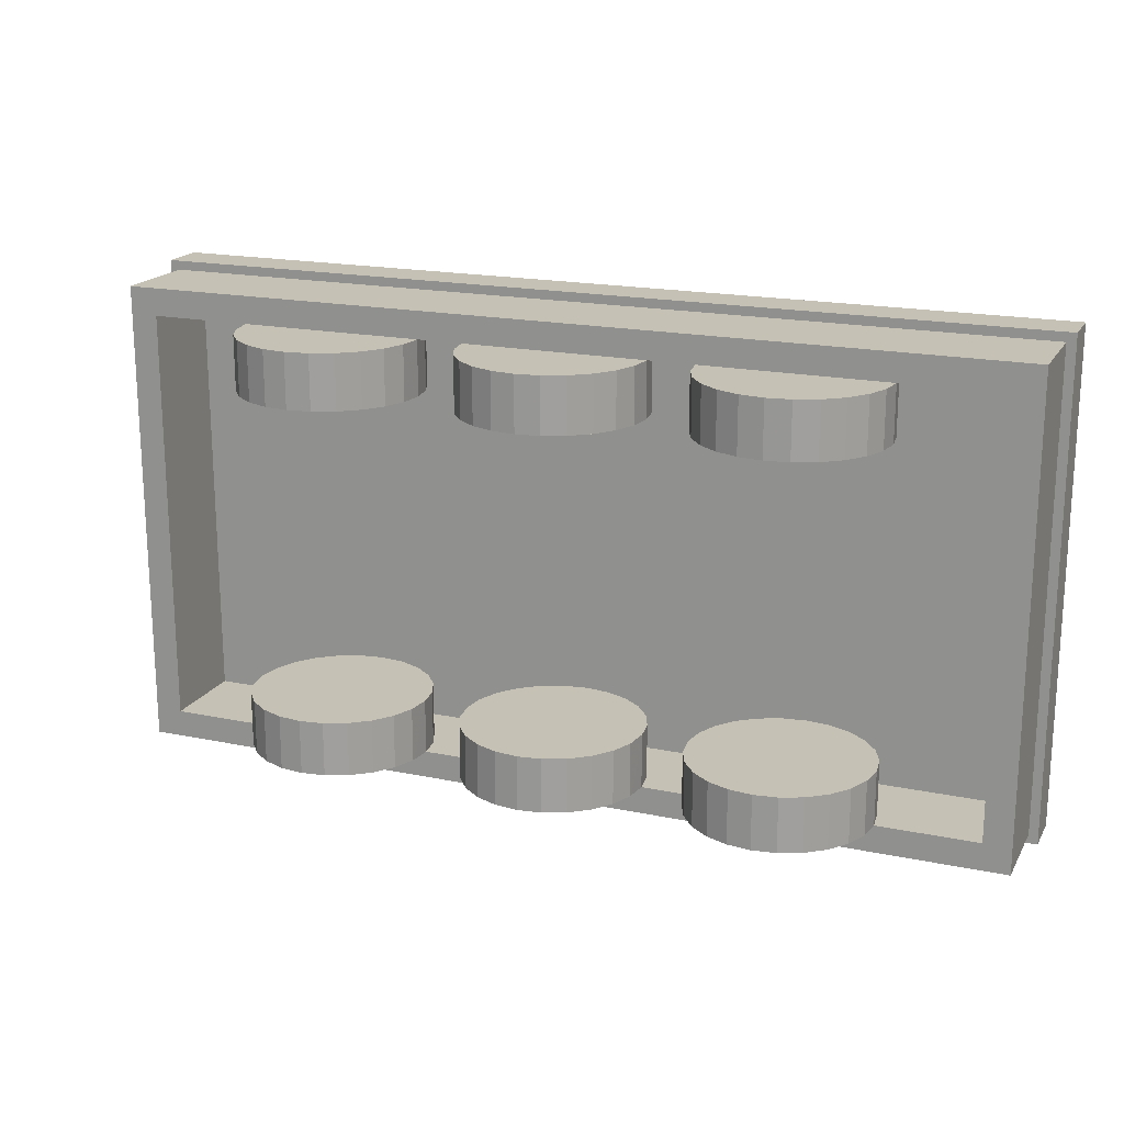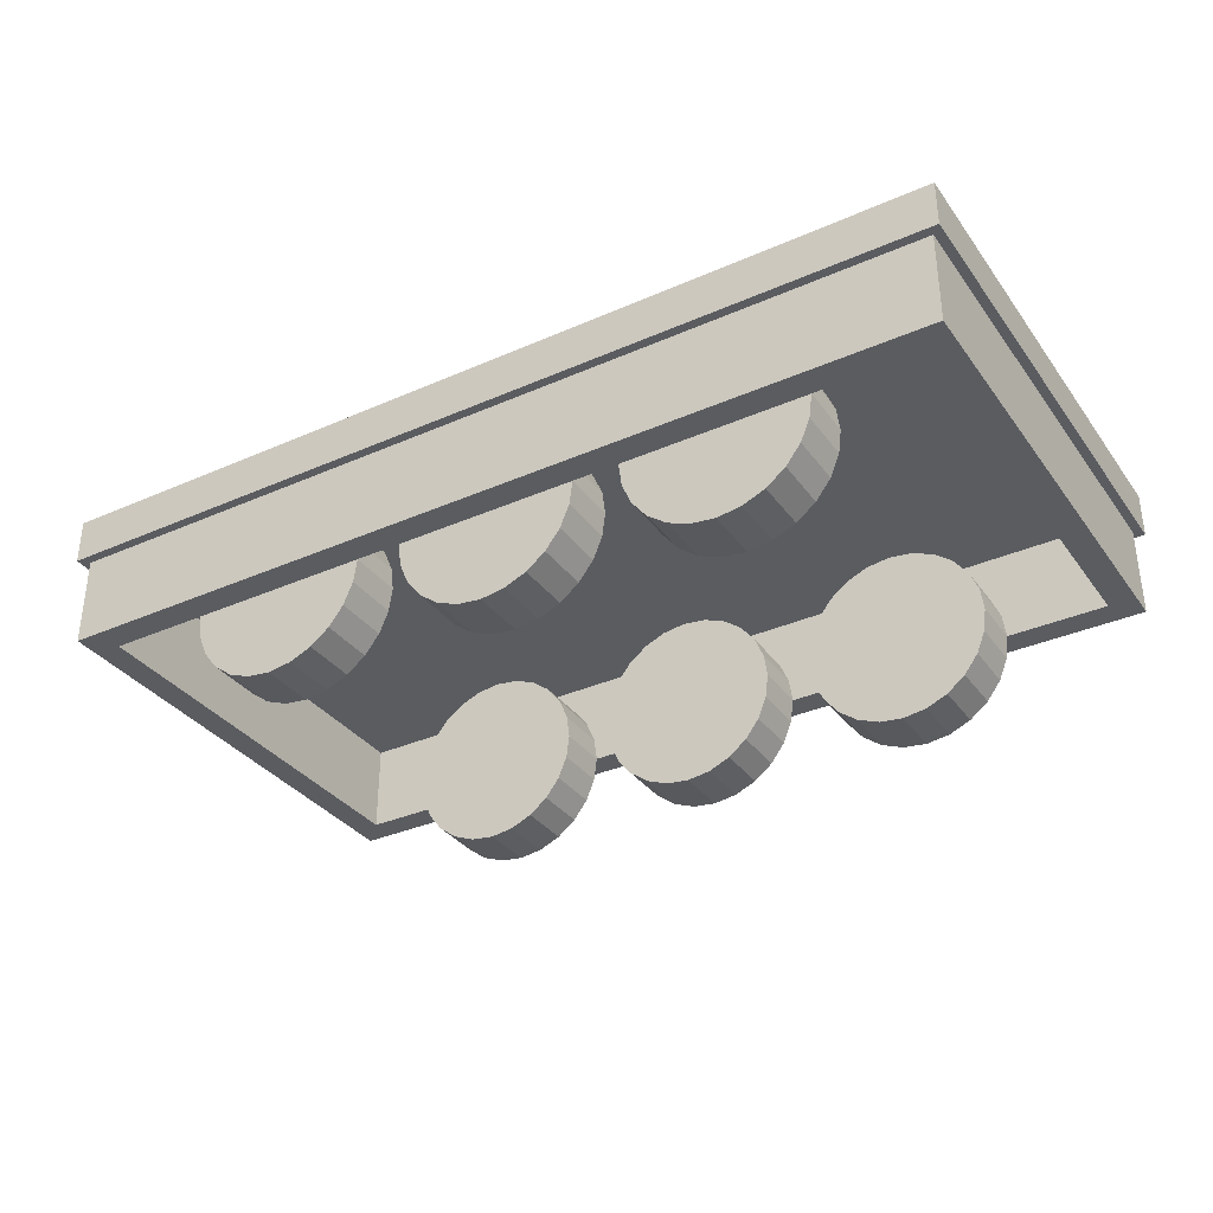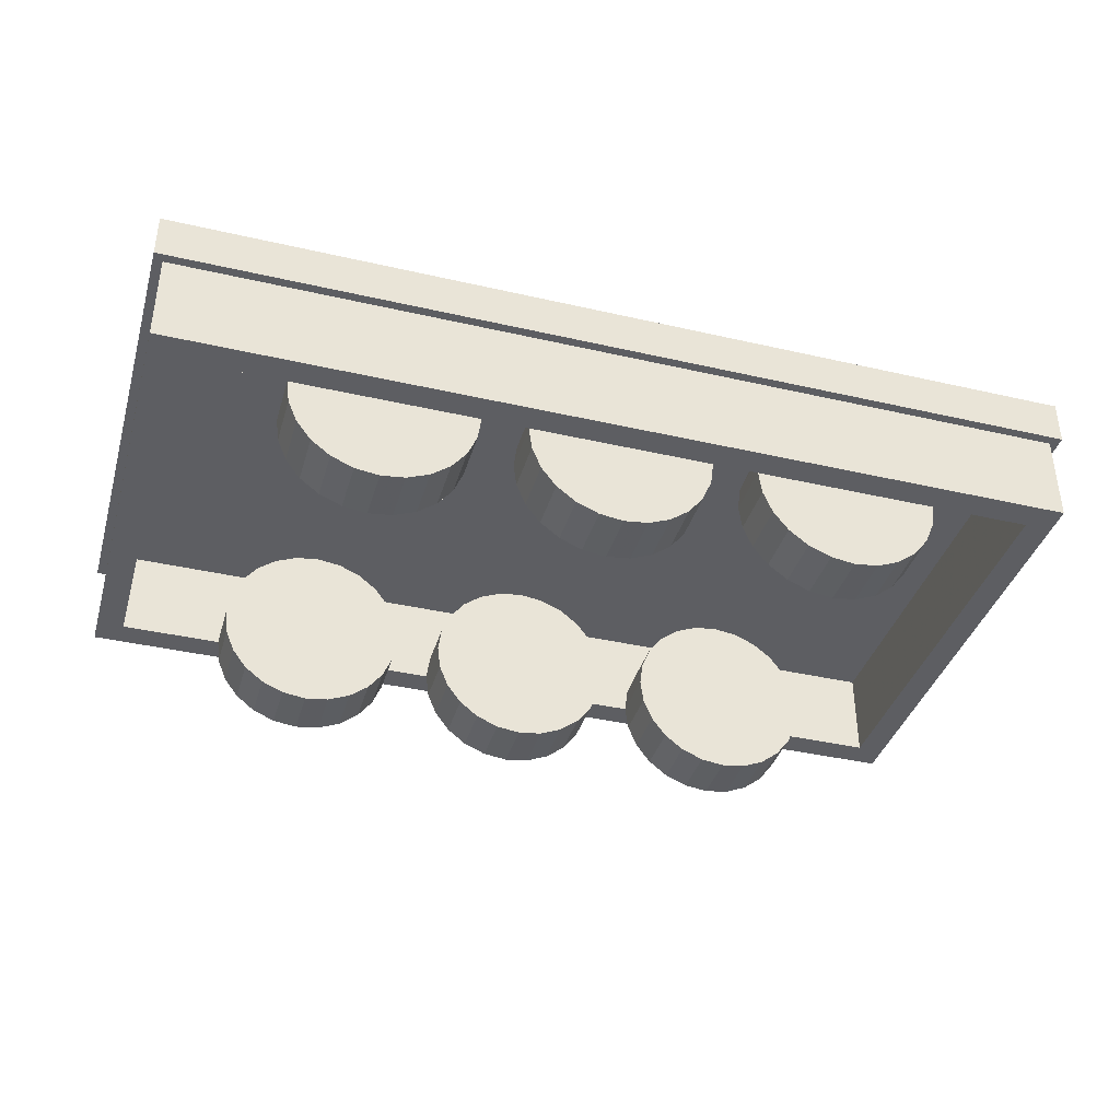
<metadata>
{"format":"obj","ext":"obj","renderer":"f3d","projection":"perspective","resolution":1024,"background":"white","views":[{"elev":18.7,"azim":-158.3,"up":"+Y"},{"elev":-34.0,"azim":30.8,"up":"+Z"},{"elev":-38.4,"azim":163.8,"up":"+Z"}]}
</metadata>
<code>
o obj_0
v -31 		58.4 		0.7
v -31 		58.4 		1.2
v -22.79 		58 		-1.007
v -22.63 		58 		-0.8
v -22.63 		57.4 		-0.8
v -22.79 		57.4 		-1.007
v -24.37 		57.4 		0.2
v -24.21 		57.4 		0.407
v -24.21 		58 		0.407
v -24.37 		58 		0.2
v -22.53 		58 		-0.559
v -22.53 		57.4 		-0.559
v -31 		53 		1.2
v -31 		53 		0.7
v -21 		53 		0.7
v -21 		53 		1.2
v -26.97 		54 		-0.559
v -26.87 		54 		-0.8
v -21 		58.4 		1.2
v -21 		58.4 		0.7
v -26.71 		54 		-1.007
v -23.5 		58 		-1.3
v -23.5 		57.4 		-1.3
v -23.24 		58 		-1.266
v -23.24 		57.4 		-1.266
v -27.53 		54 		-0.559
v -23 		58 		-1.166
v -23 		57.4 		-1.166
v -27.63 		54 		-0.8
v -26.71 		53.4 		-1.007
v -24.5 		58 		-0.3
v -26.87 		53.4 		-0.8
v -26.97 		53.4 		-0.559
v -27.79 		58 		0.407
v -27.79 		57.4 		0.407
v -26.97 		53.4 		-0.512
v -24.5 		57.4 		-0.3
v -24.47 		58 		-0.041
v -27.53 		53.4 		-0.559
v -21.4 		53.4 		0.7
v -24.47 		57.4 		-0.041
v -27.63 		53.4 		-0.8
v -27.79 		53.4 		-1.007
v -27.79 		54 		-1.007
v -24.47 		58 		-0.559
v -24.47 		57.4 		-0.559
v -24.37 		58 		-0.8
v -24.37 		57.4 		-0.8
v -28.76 		58 		0.666
v -28.76 		57.4 		0.666
v -24.21 		58 		-1.007
v -24.21 		57.4 		-1.007
v -29.21 		57.4 		0.407
v -29.37 		57.4 		0.2
v -25.13 		53.4 		0.2
v -29 		57.4 		0.566
v -25.13 		54 		0.2
v -28 		53.4 		-1.166
v -28 		54 		-1.166
v -28.24 		53.4 		-1.266
v -28.24 		54 		-1.266
v -25.29 		53.4 		0.407
v -28.5 		53.4 		-1.3
v -28.5 		54 		-1.3
v -24 		58 		-1.166
v -24 		57.4 		-1.166
v -30.6 		58 		0.7
v -25.29 		54 		0.407
v -23.76 		58 		-1.266
v -23.76 		57.4 		-1.266
v -25.5 		53.4 		0.566
v -25.5 		54 		0.566
v -30.9 		58.3 		0.7
v -21.4 		53.4 		-0.3
v -29.5 		58 		-0.3
v -25.74 		54 		0.666
v -25.74 		53.4 		0.666
v -26 		53.4 		0.7
v -26 		54 		0.7
v -22.5 		53.4 		-0.3
v -29.5 		57.4 		-0.3
v -29.47 		58 		-0.041
v -22.5 		54 		-0.3
v -26.5 		53.4 		0.566
v -29.47 		57.4 		-0.041
v -26.5 		54 		0.566
v -26.26 		53.4 		0.666
v -26.26 		54 		0.666
v -22.53 		53.4 		-0.041
v -22.53 		54 		-0.041
v -25.5 		57.4 		0.566
v -29.47 		58 		-0.559
v -29.47 		57.4 		-0.559
v -29.37 		58 		-0.8
v -29.37 		57.4 		-0.8
v -29.21 		58 		-1.007
v -29.21 		57.4 		-1.007
v -23.55 		53.4 		-0.3
v -22.53 		53.4 		-0.559
v -22.53 		54 		-0.559
v -22.63 		53.4 		-0.8
v -22.63 		54 		-0.8
v -22.79 		53.4 		-1.007
v -22.79 		54 		-1.007
v -29 		58 		-1.166
v -29 		57.4 		-1.166
v -21.4 		58 		0.7
v -28.76 		58 		-1.266
v -28.76 		57.4 		-1.266
v -27.65 		53.4 		0.7
v -26.87 		53.4 		0.2
v -26.87 		54 		0.2
v -30.6 		58 		-0.3
v -26.71 		53.4 		0.407
v -26.71 		54 		0.407
v -23 		53.4 		-1.166
v -23 		54 		-1.166
v -23.24 		53.4 		-1.266
v -23.24 		54 		-1.266
v -23.5 		53.4 		-1.3
v -23.5 		54 		-1.3
v -21.1 		58.3 		0.7
v -30.9 		58.3 		-0.3
v -27.63 		53.4 		0.2
v -24.5 		53.4 		-0.3
v -24.5 		54 		-0.3
v -27.63 		54 		0.2
v -24.47 		53.4 		-0.512
v -24.47 		53.4 		-0.041
v -24.47 		54 		-0.041
v -29.5 		53.4 		-0.3
v -29.5 		54 		-0.3
v -28 		53.4 		0.566
v -29.47 		53.4 		-0.041
v -28 		54 		0.566
v -29.47 		54 		-0.041
v -23.5 		58 		0.7
v -23.5 		57.4 		0.7
v -28.24 		53.4 		0.666
v -28.24 		54 		0.666
v -24.21 		53.4 		-1.007
v -24.21 		54 		-1.007
v -24.37 		53.4 		-0.8
v -24.37 		54 		-0.8
v -28.5 		53.4 		0.7
v -28.5 		54 		0.7
v -24.47 		53.4 		-0.559
v -24.47 		54 		-0.559
v -23 		58 		0.566
v -29.21 		53.4 		-1.007
v -29.21 		54 		-1.007
v -29.37 		53.4 		-0.8
v -29.37 		54 		-0.8
v -29.47 		53.4 		-0.559
v -29.47 		54 		-0.559
v -23.76 		53.4 		-1.266
v -23.76 		54 		-1.266
v -23 		57.4 		0.566
v -24 		53.4 		-1.166
v -24 		54 		-1.166
v -27.79 		53.4 		0.407
v -23.24 		58 		0.666
v -27.79 		54 		0.407
v -28.76 		54 		-1.266
v -28.76 		53.4 		-1.266
v -21.1 		53.1 		-0.3
v -29 		53.4 		-1.166
v -29 		54 		-1.166
v -23.24 		57.4 		0.666
v -30.6 		53.4 		-0.3
v -24.58 		58 		0.7
v -25.5 		58 		0.566
v -29.37 		58 		0.2
v -25.13 		58 		0.2
v -25.13 		57.4 		0.2
v -27.5 		58 		-0.3
v -27.53 		58 		-0.041
v -22.63 		58 		0.2
v -25.29 		58 		0.407
v -22.63 		57.4 		0.2
v -22.79 		58 		0.407
v -30.9 		53.1 		-0.3
v -29.21 		58 		0.407
v -22.79 		57.4 		0.407
v -27 		57.4 		-0.3
v -26.97 		57.4 		-0.041
v -29 		58 		0.566
v -23 		54 		0.566
v -23 		53.4 		0.566
v -23.24 		54 		0.666
v -27.5 		57.4 		-0.3
v -23.24 		53.4 		0.666
v -23.5 		53.4 		0.7
v -27.53 		57.4 		-0.041
v -23.5 		54 		0.7
v -24 		58 		0.566
v -26.97 		58 		-0.559
v -26.87 		58 		-0.8
v -24 		57.4 		0.566
v -26.71 		58 		-1.007
v -23.76 		58 		0.666
v -25.29 		57.4 		0.407
v -23.76 		57.4 		0.666
v -27.63 		58 		-0.8
v -22.63 		53.4 		0.2
v -27.53 		58 		-0.559
v -22.63 		54 		0.2
v -22.79 		53.4 		0.407
v -22.79 		54 		0.407
v -26.97 		57.4 		-0.559
v -26.87 		57.4 		-0.8
v -26.71 		57.4 		-1.007
v -23.83 		53.4 		0.7
v -26.62 		58 		0.7
v -24 		53.4 		0.566
v -24 		54 		0.566
v -26.5 		58 		0.566
v -27.63 		57.4 		-0.8
v -27.53 		57.4 		-0.559
v -23.76 		53.4 		0.666
v -23.76 		54 		0.666
v -26.26 		58 		0.666
v -30.6 		53.4 		0.7
v -27.79 		58 		-1.007
v -27.79 		57.4 		-1.007
v -29.37 		53.4 		0.2
v -29.37 		54 		0.2
v -24.37 		54 		0.2
v -26 		57.86 		0.7
v -26 		58 		0.7
v -24.37 		53.4 		0.2
v -24.21 		53.4 		0.407
v -24.21 		54 		0.407
v -29.21 		53.4 		0.407
v -29.21 		54 		0.407
v -29 		53.4 		0.566
v -28.5 		58 		-1.3
v -28.5 		57.4 		-1.3
v -29 		54 		0.566
v -28.24 		58 		-1.266
v -28.24 		57.4 		-1.266
v -25.74 		58 		0.666
v -28 		58 		-1.166
v -28 		57.4 		-1.166
v -28.76 		53.4 		0.666
v -21.1 		53.1 		0.7
v -28.76 		54 		0.666
v -25 		53.4 		-0.3
v -25 		54 		-0.3
v -25.03 		53.4 		-0.041
v -25.03 		54 		-0.041
v -21.4 		58 		-0.3
v -22.5 		58 		-0.3
v -30.9 		53.1 		0.7
v -26.5 		57.4 		0.566
v -21.1 		58.3 		-0.3
v -26.26 		57.4 		0.666
v -25.03 		53.4 		-0.559
v -25.03 		54 		-0.559
v -22.5 		57.4 		-0.3
v -26 		57.4 		0.7
v -25.13 		53.4 		-0.8
v -25.13 		54 		-0.8
v -25.29 		53.4 		-1.007
v -25.29 		54 		-1.007
v -25 		58 		-0.3
v -25.74 		57.4 		0.666
v -25 		57.4 		-0.3
v -25.03 		58 		-0.041
v -22.53 		58 		-0.041
v -25.5 		53.4 		-1.166
v -25.5 		54 		-1.166
v -25.03 		57.4 		-0.041
v -22.53 		57.4 		-0.041
v -26.62 		53.4 		-0.3
v -25.74 		53.4 		-1.266
v -25.74 		54 		-1.266
v -26 		53.4 		-1.3
v -26 		54 		-1.3
v -25.29 		58 		-1.007
v -26.26 		54 		-1.266
v -25.29 		57.4 		-1.007
v -26.26 		53.4 		-1.266
v -25.13 		58 		-0.8
v -25.13 		57.4 		-0.8
v -26.5 		53.4 		-1.166
v -26.5 		54 		-1.166
v -25.03 		58 		-0.559
v -25.03 		57.4 		-0.559
v -27 		54 		-0.3
v -26.97 		54 		-0.041
v -27.63 		58 		0.2
v -26.87 		58 		0.2
v -25.5 		58 		-1.166
v -25.5 		57.4 		-1.166
v -27.5 		54 		-0.3
v -27.53 		54 		-0.041
v -27 		53.4 		-0.3
v -26.87 		57.4 		0.2
v -26.97 		53.4 		-0.041
v -26.71 		58 		0.407
v -27.5 		53.4 		-0.3
v -26.71 		57.4 		0.407
v -27.53 		53.4 		-0.041
v -26.5 		58 		-1.166
v -26.5 		57.4 		-1.166
v -26.26 		58 		-1.266
v -26.26 		57.4 		-1.266
v -26 		58 		-1.3
v -26 		57.4 		-1.3
v -25.74 		58 		-1.266
v -25.74 		57.4 		-1.266
v -27.63 		57.4 		0.2
v -27 		58 		-0.3
v -26.97 		58 		-0.041
v -28.5 		58 		0.7
v -28.5 		57.4 		0.7
v -28 		58 		0.566
v -28 		57.4 		0.566
v -28.24 		58 		0.666
v -28.24 		57.4 		0.666
g group_0_11909273
f 3 4 5
f 3 5 6
f 7 8 9
f 7 9 10
f 1 14 2
f 13 2 14
f 4 11 12
f 4 12 5
f 9 8 199
f 260 37 12
f 14 15 13
f 16 13 15
f 7 184 8
f 11 4 31
f 3 31 4
f 22 23 70
f 18 17 57
f 17 290 57
f 22 24 25
f 22 25 23
f 24 27 28
f 24 28 25
f 26 42 29
f 6 28 27
f 6 27 3
f 70 23 6
f 25 28 23
f 6 23 28
f 1 19 20
f 3 27 31
f 27 24 31
f 22 31 24
f 18 30 32
f 17 18 33
f 32 33 18
f 33 36 17
f 248 275 258
f 302 39 26
f 53 54 35
f 37 41 38
f 37 38 31
f 39 42 26
f 302 131 39
f 41 7 38
f 41 37 260
f 6 5 37
f 286 283 275
f 29 42 44
f 43 44 42
f 46 37 45
f 31 45 37
f 44 127 29
f 44 59 127
f 45 47 48
f 45 48 46
f 49 50 317
f 47 51 52
f 47 52 48
f 85 313 54
f 50 56 317
f 53 317 56
f 42 39 131
f 37 46 6
f 46 48 6
f 6 48 52
f 43 58 59
f 43 59 44
f 58 60 61
f 58 61 59
f 31 51 47
f 31 47 45
f 213 215 71
f 60 63 64
f 60 64 61
f 51 65 66
f 51 66 52
f 57 68 62
f 57 62 55
f 65 69 70
f 65 70 66
f 70 69 22
f 59 61 127
f 64 127 61
f 52 66 6
f 70 6 66
f 68 72 71
f 68 71 62
f 31 22 69
f 31 69 65
f 51 31 65
f 60 58 63
f 43 63 58
f 78 79 213
f 77 71 76
f 72 76 71
f 81 75 92
f 76 79 78
f 76 78 77
f 83 80 99
f 81 85 82
f 81 82 75
f 80 89 74
f 40 74 89
f 87 88 86
f 87 86 84
f 78 110 79
f 78 79 88
f 78 88 87
f 80 98 99
f 205 40 89
f 88 68 86
f 79 68 88
f 57 115 68
f 72 68 79
f 72 79 76
f 89 80 90
f 83 90 80
f 78 213 77
f 71 77 213
f 75 176 92
f 92 93 81
f 205 89 90
f 92 94 95
f 92 95 93
f 110 78 87
f 110 87 84
f 83 100 221
f 94 96 97
f 94 97 95
f 86 115 84
f 112 115 57
f 95 244 93
f 81 93 244
f 97 244 95
f 99 100 83
f 84 114 110
f 19 1 2
f 99 101 102
f 99 102 100
f 92 176 94
f 101 103 104
f 101 104 102
f 96 105 106
f 96 106 97
f 317 214 146
f 316 317 67
f 105 108 109
f 105 109 106
f 103 116 104
f 74 40 107
f 146 261 110
f 20 15 122
f 109 244 106
f 114 111 110
f 102 221 100
f 94 176 96
f 112 291 111
f 98 116 103
f 98 103 101
f 98 101 99
f 114 115 112
f 114 112 111
f 116 117 104
f 114 84 115
f 75 82 113
f 116 118 119
f 116 119 117
f 118 120 121
f 118 121 119
f 86 68 115
f 113 123 75
f 170 123 113
f 121 120 156
f 182 254 123
f 117 121 104
f 121 157 104
f 119 121 117
f 300 124 111
f 111 124 110
f 67 223 113
f 156 120 98
f 120 118 98
f 116 98 118
f 125 126 128
f 127 124 297
f 123 170 182
f 129 130 126
f 129 126 125
f 161 110 124
f 161 124 127
f 130 228 102
f 130 102 126
f 128 98 125
f 110 161 133
f 125 248 129
f 248 250 129
f 131 134 136
f 131 136 132
f 195 171 138
f 133 139 110
f 248 125 166
f 98 166 125
f 134 226 136
f 135 140 139
f 135 139 133
f 132 136 127
f 141 143 144
f 141 144 142
f 145 146 110
f 145 110 139
f 143 147 148
f 143 148 144
f 147 128 148
f 126 148 128
f 140 146 145
f 140 145 139
f 154 42 131
f 167 150 151
f 149 181 107
f 102 142 144
f 102 144 148
f 102 148 126
f 150 152 153
f 150 153 151
f 152 154 155
f 152 155 153
f 128 147 98
f 147 143 98
f 98 143 141
f 247 145 146
f 154 131 155
f 132 155 131
f 156 157 121
f 146 163 247
f 140 135 146
f 163 146 135
f 156 159 160
f 156 160 157
f 64 164 127
f 127 151 153
f 127 153 155
f 127 155 132
f 40 195 107
f 159 141 142
f 159 142 160
f 107 162 149
f 127 163 161
f 157 160 104
f 160 142 104
f 102 104 142
f 154 152 42
f 152 150 42
f 167 43 150
f 42 150 43
f 141 159 98
f 156 98 159
f 164 64 63
f 164 63 165
f 133 161 135
f 163 135 161
f 165 167 168
f 165 168 164
f 149 162 169
f 149 169 158
f 167 151 168
f 247 163 239
f 127 235 163
f 138 107 195
f 137 107 138
f 98 80 166
f 80 74 166
f 14 254 15
f 168 127 164
f 151 127 168
f 107 137 162
f 167 165 43
f 63 43 165
f 162 137 138
f 162 138 169
f 13 19 2
f 16 15 19
f 172 179 171
f 138 203 158
f 169 138 158
f 113 82 67
f 82 173 67
f 179 172 91
f 269 10 174
f 172 242 91
f 178 270 107
f 174 171 179
f 223 134 170
f 274 178 180
f 177 292 194
f 173 82 54
f 85 54 82
f 181 178 107
f 173 183 67
f 181 184 180
f 181 180 178
f 246 254 166
f 170 131 182
f 302 298 182
f 302 182 131
f 54 53 183
f 54 183 173
f 158 184 149
f 181 149 184
f 195 79 261
f 185 186 314
f 183 187 67
f 7 41 180
f 180 184 7
f 158 8 184
f 188 189 208
f 193 195 40
f 188 190 192
f 188 192 189
f 53 56 187
f 53 187 183
f 219 206 191
f 191 176 194
f 177 194 176
f 261 171 195
f 187 49 67
f 316 67 49
f 190 195 193
f 190 193 192
f 9 196 171
f 193 213 195
f 194 85 191
f 313 85 194
f 56 50 49
f 56 49 187
f 185 314 197
f 188 209 195
f 190 188 195
f 199 196 9
f 189 192 40
f 196 201 171
f 193 40 192
f 314 288 197
f 179 202 175
f 179 175 174
f 199 203 201
f 199 201 196
f 205 208 40
f 137 138 171
f 204 206 218
f 90 207 205
f 137 171 201
f 91 202 179
f 189 40 208
f 207 209 208
f 207 208 205
f 175 202 185
f 202 91 185
f 197 210 185
f 209 188 208
f 137 201 138
f 203 138 201
f 210 197 211
f 198 211 197
f 200 212 211
f 200 211 198
f 199 158 203
f 8 158 199
f 207 221 209
f 90 221 207
f 185 210 211
f 185 211 212
f 38 10 269
f 171 174 10
f 1 20 122
f 206 219 218
f 220 221 216
f 220 216 215
f 213 79 195
f 7 10 38
f 85 218 219
f 85 219 191
f 171 10 9
f 195 221 220
f 195 220 193
f 200 305 212
f 305 306 212
f 90 83 221
f 195 209 221
f 217 222 214
f 62 71 215
f 215 232 62
f 170 113 223
f 213 220 215
f 224 204 225
f 218 225 204
f 134 223 226
f 131 170 134
f 193 220 213
f 226 227 136
f 230 229 214
f 261 214 229
f 228 130 129
f 228 129 231
f 35 54 313
f 244 225 81
f 225 218 85
f 230 214 222
f 232 233 228
f 232 228 231
f 226 223 234
f 216 233 232
f 216 232 215
f 234 235 227
f 234 227 226
f 223 67 146
f 229 230 222
f 228 233 102
f 233 216 102
f 216 221 102
f 96 176 105
f 176 206 105
f 204 105 206
f 224 105 204
f 234 223 236
f 238 109 237
f 108 237 109
f 234 236 239
f 234 239 235
f 55 62 232
f 230 242 171
f 172 171 242
f 237 240 241
f 237 241 238
f 231 55 232
f 240 243 244
f 240 244 241
f 223 145 245
f 223 245 236
f 243 224 244
f 225 244 224
f 236 245 247
f 236 247 239
f 238 244 109
f 97 106 244
f 241 244 238
f 85 81 225
f 19 13 16
f 146 67 317
f 145 223 146
f 224 243 105
f 243 240 105
f 237 105 240
f 108 105 237
f 171 229 230
f 231 129 55
f 246 122 15
f 245 145 247
f 20 19 15
f 249 248 258
f 166 122 246
f 127 136 227
f 127 227 235
f 239 163 235
f 55 129 250
f 242 230 229
f 254 14 73
f 1 73 14
f 249 251 250
f 249 250 248
f 252 74 107
f 73 123 254
f 55 250 57
f 251 57 250
f 252 256 74
f 107 270 252
f 249 287 251
f 122 166 256
f 246 15 254
f 253 256 252
f 166 74 256
f 255 257 222
f 255 222 217
f 258 259 249
f 11 253 260
f 11 260 12
f 182 166 254
f 258 262 263
f 258 263 259
f 257 261 229
f 257 229 222
f 262 264 265
f 262 265 263
f 266 38 269
f 31 38 266
f 261 229 171
f 264 271 265
f 91 242 267
f 263 287 259
f 265 287 263
f 256 31 266
f 266 314 256
f 266 268 289
f 261 267 229
f 242 229 267
f 258 275 262
f 253 252 270
f 271 272 265
f 261 257 185
f 267 261 185
f 255 185 257
f 271 276 272
f 266 269 273
f 266 273 268
f 253 270 274
f 253 274 260
f 30 286 275
f 269 174 175
f 269 175 273
f 270 178 274
f 57 251 287
f 249 259 287
f 287 21 57
f 91 267 185
f 289 268 185
f 268 273 185
f 175 185 273
f 274 180 41
f 5 12 37
f 274 41 260
f 33 32 275
f 262 275 264
f 32 30 275
f 36 33 275
f 276 277 272
f 31 256 253
f 276 278 279
f 276 279 277
f 31 253 11
f 280 282 295
f 281 279 278
f 281 278 283
f 280 284 285
f 280 285 282
f 283 286 287
f 283 287 281
f 30 21 286
f 315 293 292
f 284 288 289
f 284 289 285
f 289 288 266
f 277 279 272
f 265 272 279
f 279 281 265
f 287 265 281
f 264 275 271
f 276 275 278
f 278 275 283
f 271 275 276
f 289 185 285
f 290 17 36
f 294 311 288
f 284 280 288
f 294 288 280
f 21 18 57
f 290 291 57
f 112 57 291
f 294 295 312
f 296 297 302
f 295 294 280
f 282 185 295
f 296 26 127
f 297 296 127
f 29 127 26
f 36 298 290
f 186 299 293
f 290 298 291
f 300 291 298
f 111 291 300
f 255 303 185
f 282 285 185
f 214 34 301
f 217 214 301
f 36 275 298
f 300 298 302
f 299 303 301
f 299 301 293
f 123 256 314
f 298 275 182
f 166 182 275
f 248 166 275
f 26 296 302
f 266 288 314
f 307 288 309
f 200 198 288
f 302 304 300
f 297 304 302
f 124 300 304
f 217 301 255
f 303 255 301
f 297 124 304
f 305 307 308
f 305 308 306
f 307 309 310
f 307 310 308
f 303 299 185
f 186 185 299
f 287 286 21
f 309 311 312
f 309 312 310
f 18 21 30
f 312 311 294
f 292 313 194
f 212 306 185
f 312 295 185
f 306 308 185
f 310 185 308
f 312 185 310
f 200 288 305
f 309 288 311
f 305 288 307
f 292 34 313
f 35 313 34
f 293 301 292
f 315 176 314
f 176 75 123
f 79 110 261
f 186 315 314
f 317 316 49
f 315 186 293
f 318 34 214
f 314 176 123
f 73 1 122
f 198 197 288
f 176 191 206
f 319 35 318
f 34 318 35
f 177 315 292
f 176 315 177
f 214 320 318
f 318 320 321
f 318 321 319
f 261 146 214
f 316 214 317
f 214 316 320
f 320 316 317
f 320 317 321
f 35 319 53
f 319 321 53
f 317 53 321
f 123 73 256
f 122 256 73
f 292 301 34

</code>
